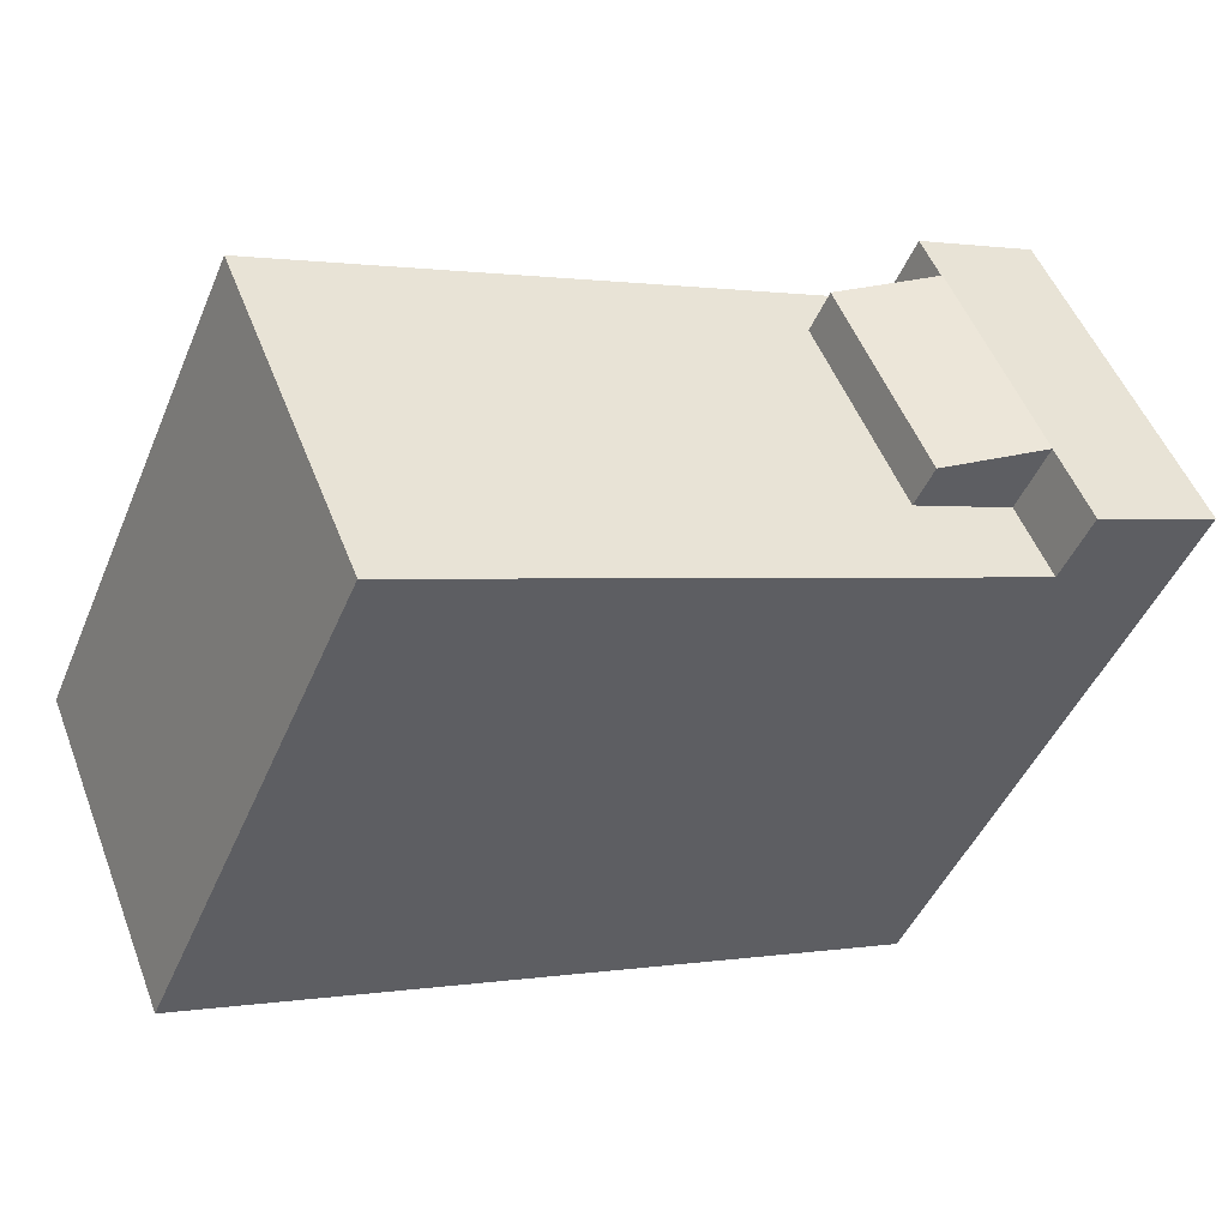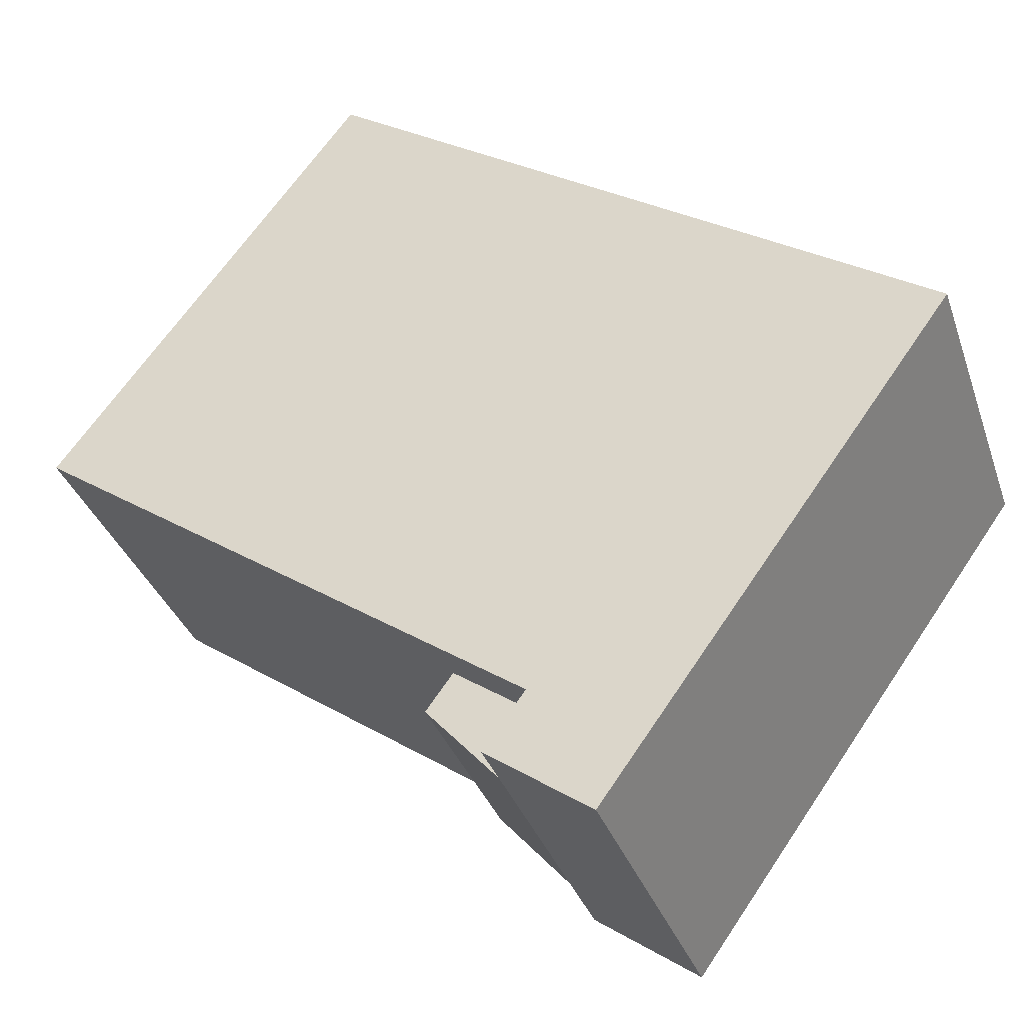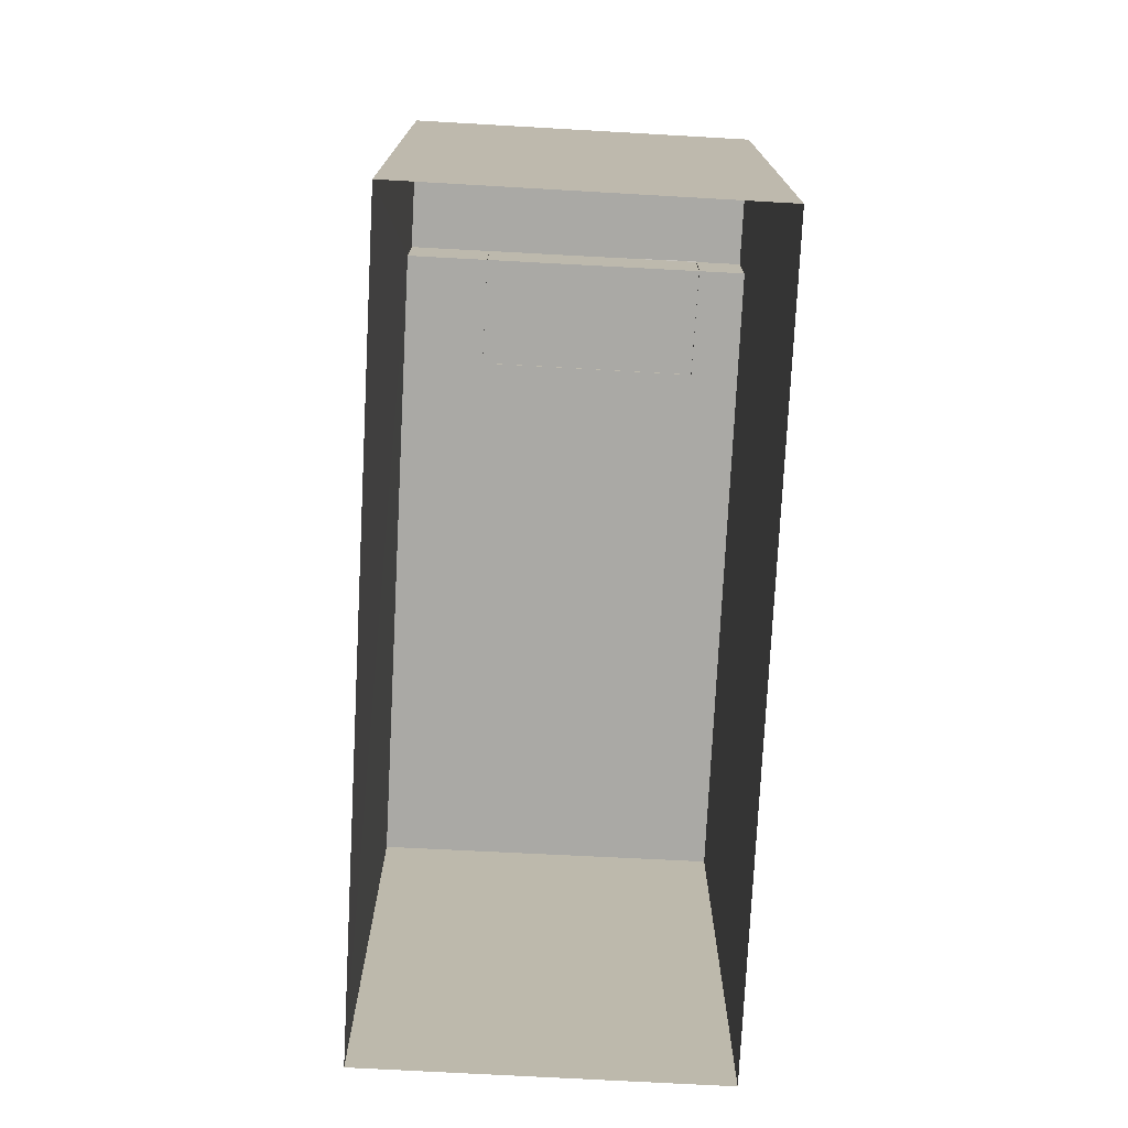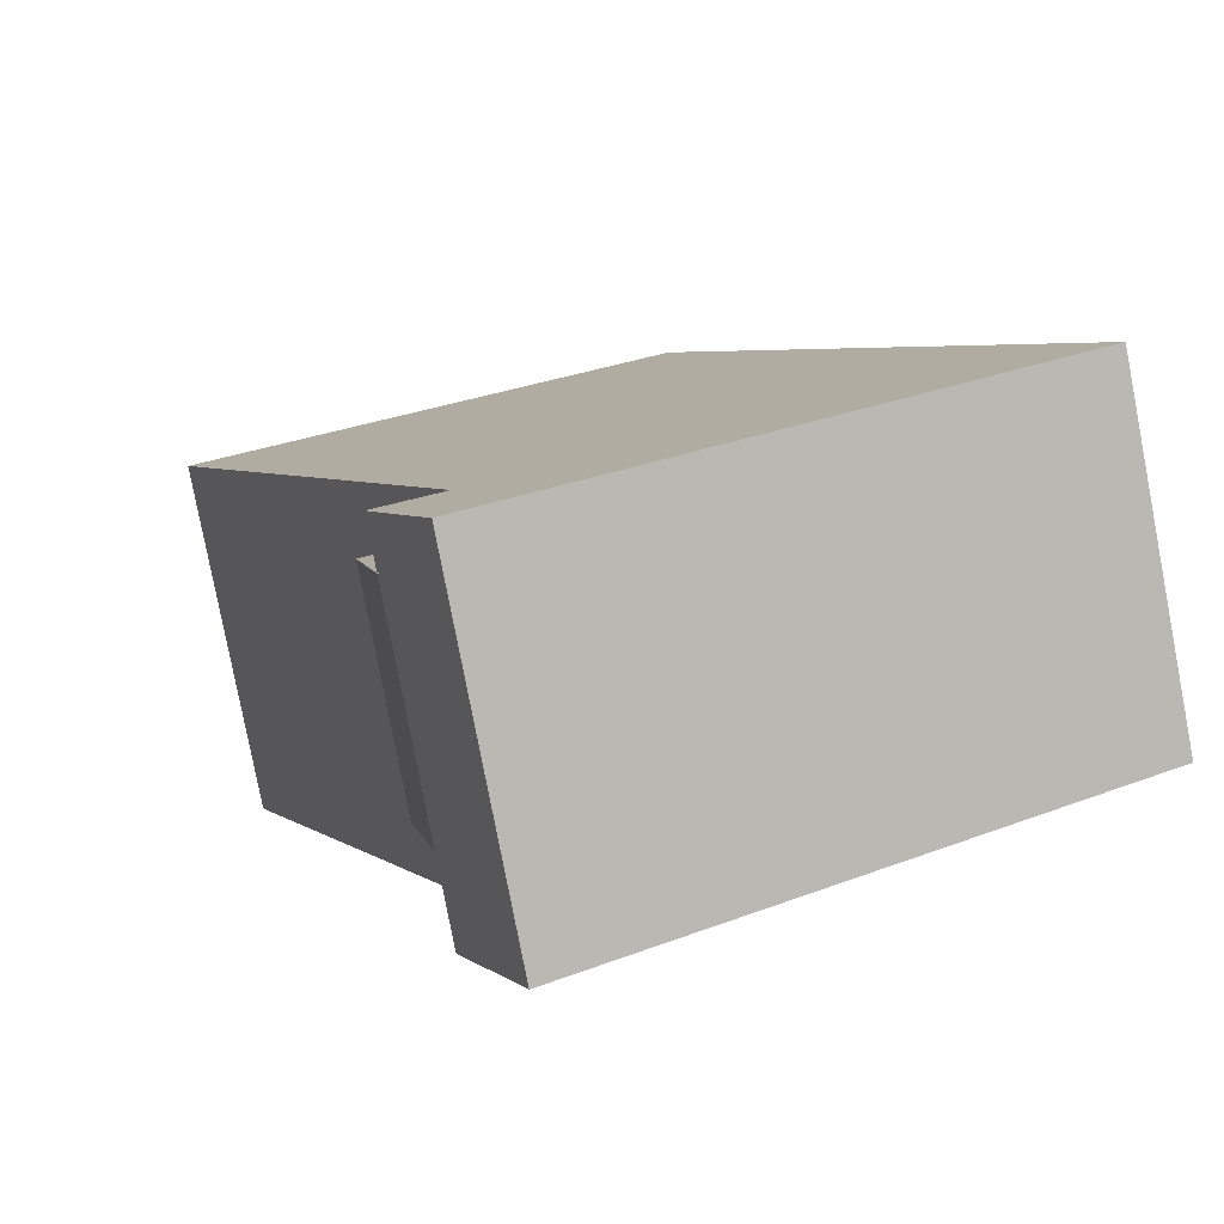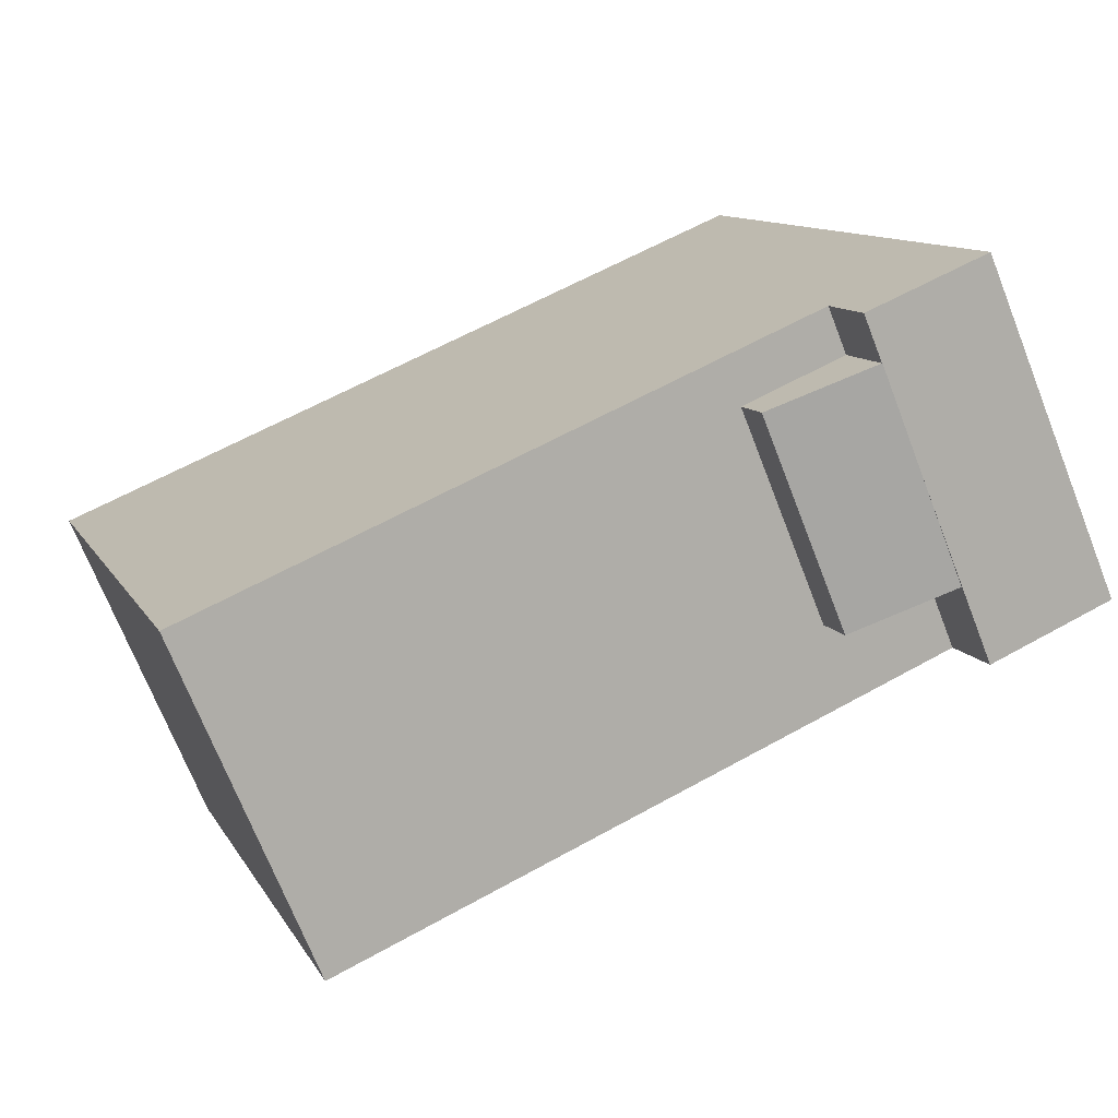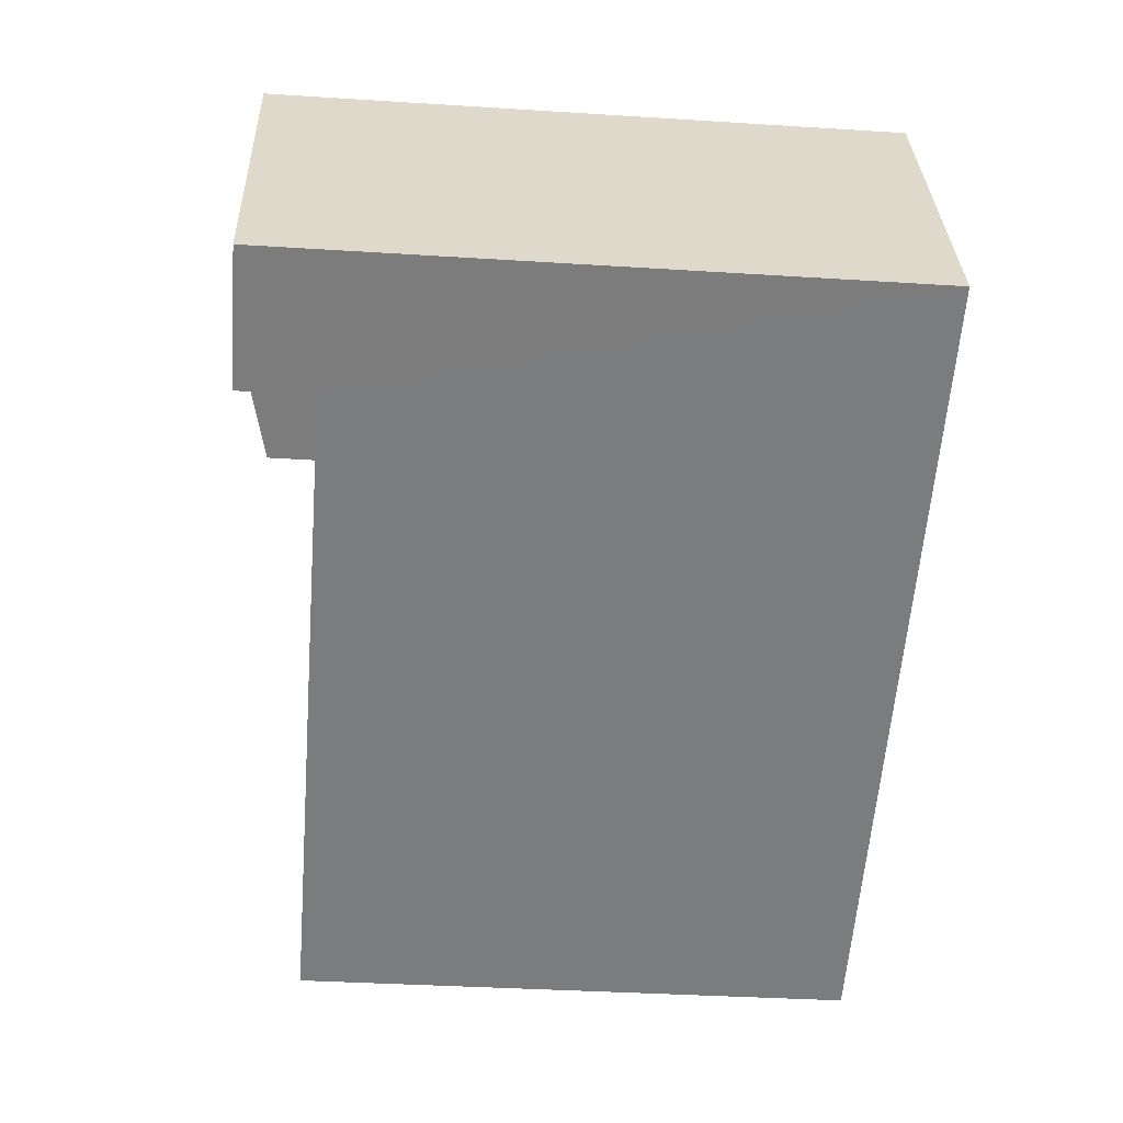
<metadata>
{"format":"obj","ext":"obj","renderer":"f3d","projection":"perspective","resolution":1024,"background":"white","views":[{"elev":-46.7,"azim":-22.3,"up":"+Y"},{"elev":66.3,"azim":34.0,"up":"+Y"},{"elev":-75.3,"azim":109.7,"up":"+Z"},{"elev":30.4,"azim":61.1,"up":"+Y"},{"elev":11.2,"azim":-19.0,"up":"+Y"},{"elev":-35.8,"azim":85.2,"up":"+Y"}]}
</metadata>
<code>
v  2.035e+05 4.437e+05 12.19
v  2.035e+05 4.437e+05 -0.7895
v  2.036e+05 4.437e+05 12.19
v  2.036e+05 4.437e+05 13.92
v  2.036e+05 4.437e+05 -0.7895
v  2.036e+05 4.437e+05 13.92
o IndexedFaceSet
g IndexedFaceSet
f 3 1 2
f 3 5 6
f 5 3 2
f 3 6 4
v  2.035e+05 4.437e+05 -0.7895
v  2.035e+05 4.437e+05 12.19
v  2.036e+05 4.437e+05 12.19
v  2.036e+05 4.437e+05 13.92
v  2.036e+05 4.437e+05 -0.7895
v  2.036e+05 4.437e+05 13.92
o IndexedFaceSet__1_0
g IndexedFaceSet__1_0
f 9 10 12
f 9 11 7
f 11 9 12
f 9 7 8
v  2.036e+05 4.437e+05 12.14
v  2.036e+05 4.437e+05 13.3
v  2.036e+05 4.437e+05 12.14
v  2.036e+05 4.437e+05 13.92
o IndexedFaceSet__2_0
g IndexedFaceSet__2_0
f 14 13 15
f 15 16 14
v  2.036e+05 4.437e+05 -0.7895
v  2.036e+05 4.437e+05 13.92
v  2.036e+05 4.437e+05 -0.7895
v  2.036e+05 4.437e+05 13.92
o IndexedFaceSet__3_0
g IndexedFaceSet__3_0
f 20 19 17
f 17 18 20
v  2.036e+05 4.437e+05 13.92
v  2.036e+05 4.437e+05 13.92
v  2.036e+05 4.437e+05 13.92
v  2.036e+05 4.437e+05 13.92
o IndexedFaceSet__4_0
g IndexedFaceSet__4_0
f 21 23 22
f 24 22 23
v  2.036e+05 4.437e+05 12.19
v  2.036e+05 4.437e+05 13.92
v  2.036e+05 4.437e+05 12.19
v  2.036e+05 4.437e+05 13.92
o IndexedFaceSet__5_0
g IndexedFaceSet__5_0
f 26 25 27
f 27 28 26
v  2.035e+05 4.437e+05 12.19
v  2.035e+05 4.437e+05 12.19
v  2.036e+05 4.437e+05 12.19
v  2.036e+05 4.437e+05 12.19
o IndexedFaceSet__6_0
g IndexedFaceSet__6_0
f 29 30 31
f 32 31 30
v  2.035e+05 4.437e+05 -0.7895
v  2.035e+05 4.437e+05 12.19
v  2.035e+05 4.437e+05 12.19
v  2.035e+05 4.437e+05 -0.7895
o IndexedFaceSet__7_0
g IndexedFaceSet__7_0
f 34 33 35
f 36 35 33
v  2.036e+05 4.437e+05 12.14
v  2.036e+05 4.437e+05 13.3
v  2.036e+05 4.437e+05 12.14
v  2.036e+05 4.437e+05 13.92
o IndexedFaceSet__8_0
g IndexedFaceSet__8_0
f 38 40 39
f 39 37 38
v  2.036e+05 4.437e+05 12.14
v  2.036e+05 4.437e+05 13.3
v  2.036e+05 4.437e+05 12.14
v  2.036e+05 4.437e+05 13.3
o IndexedFaceSet__9_0
g IndexedFaceSet__9_0
f 42 41 44
f 43 44 41
v  2.036e+05 4.437e+05 13.3
v  2.036e+05 4.437e+05 13.3
v  2.036e+05 4.437e+05 13.92
v  2.036e+05 4.437e+05 13.92
o IndexedFaceSet__10_0
g IndexedFaceSet__10_0
f 45 46 47
f 48 47 46

</code>
